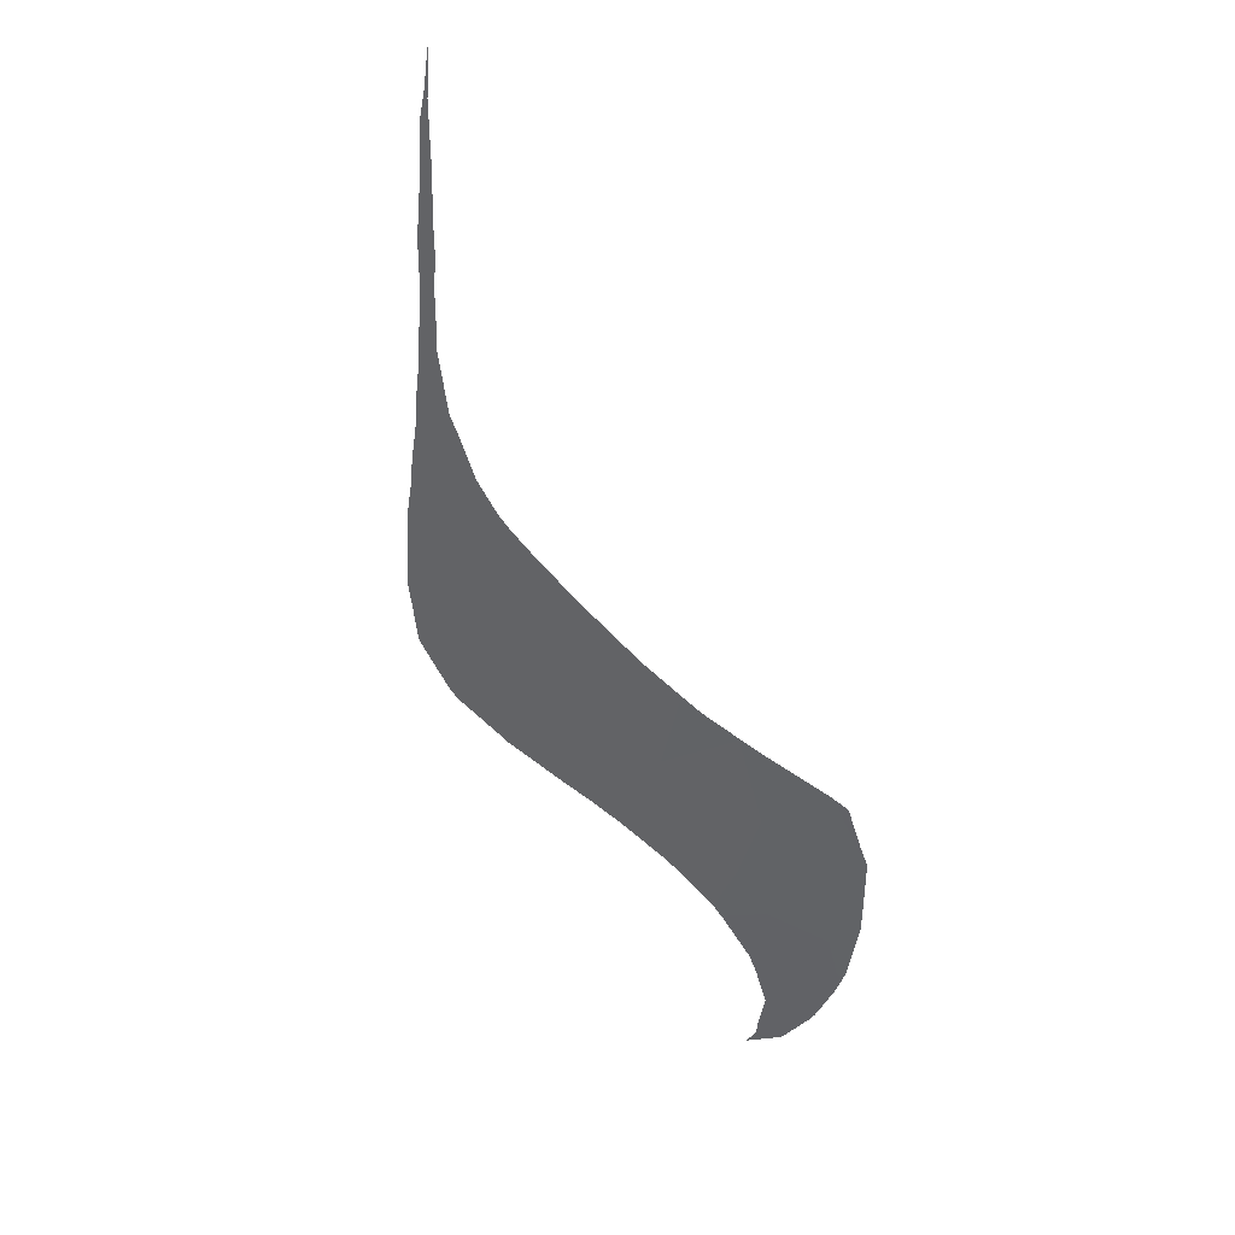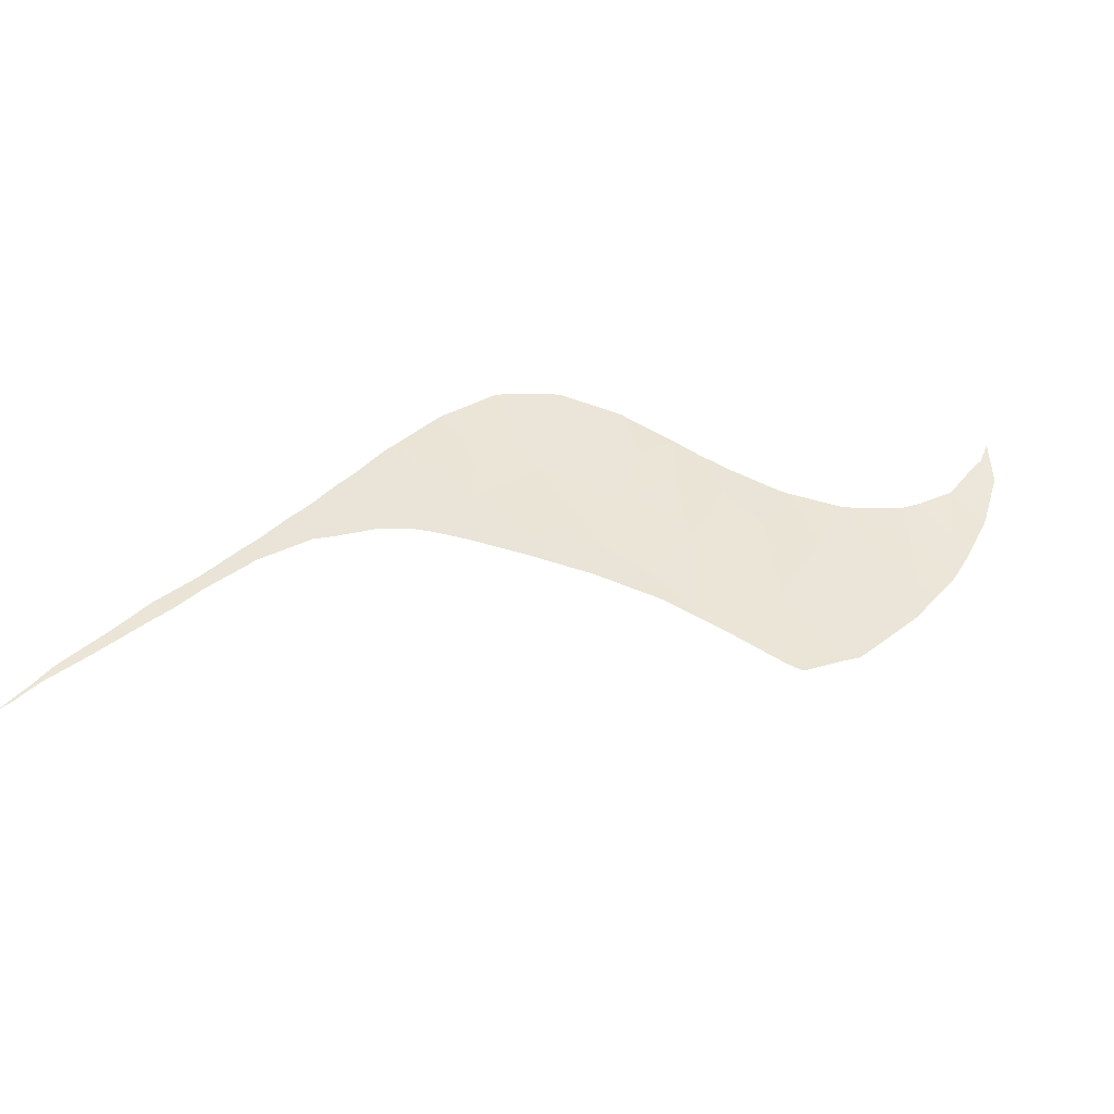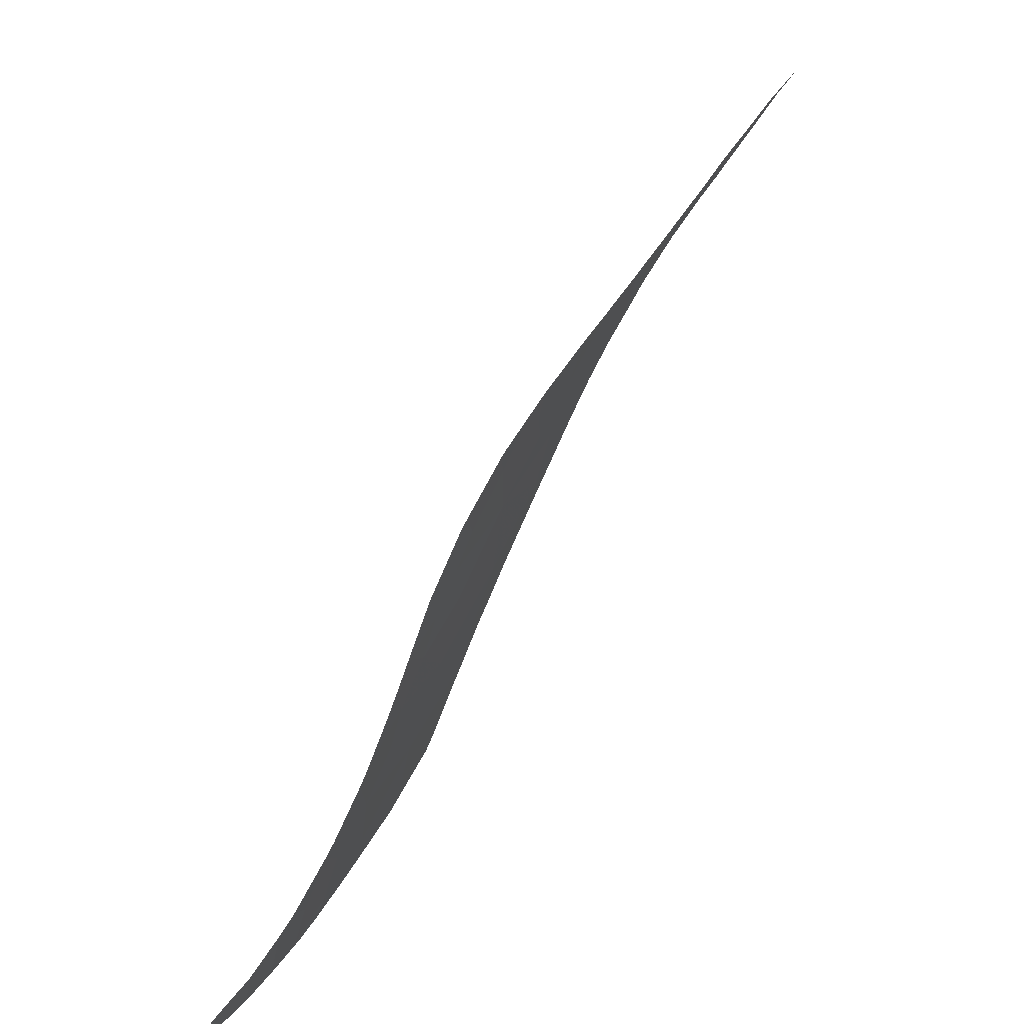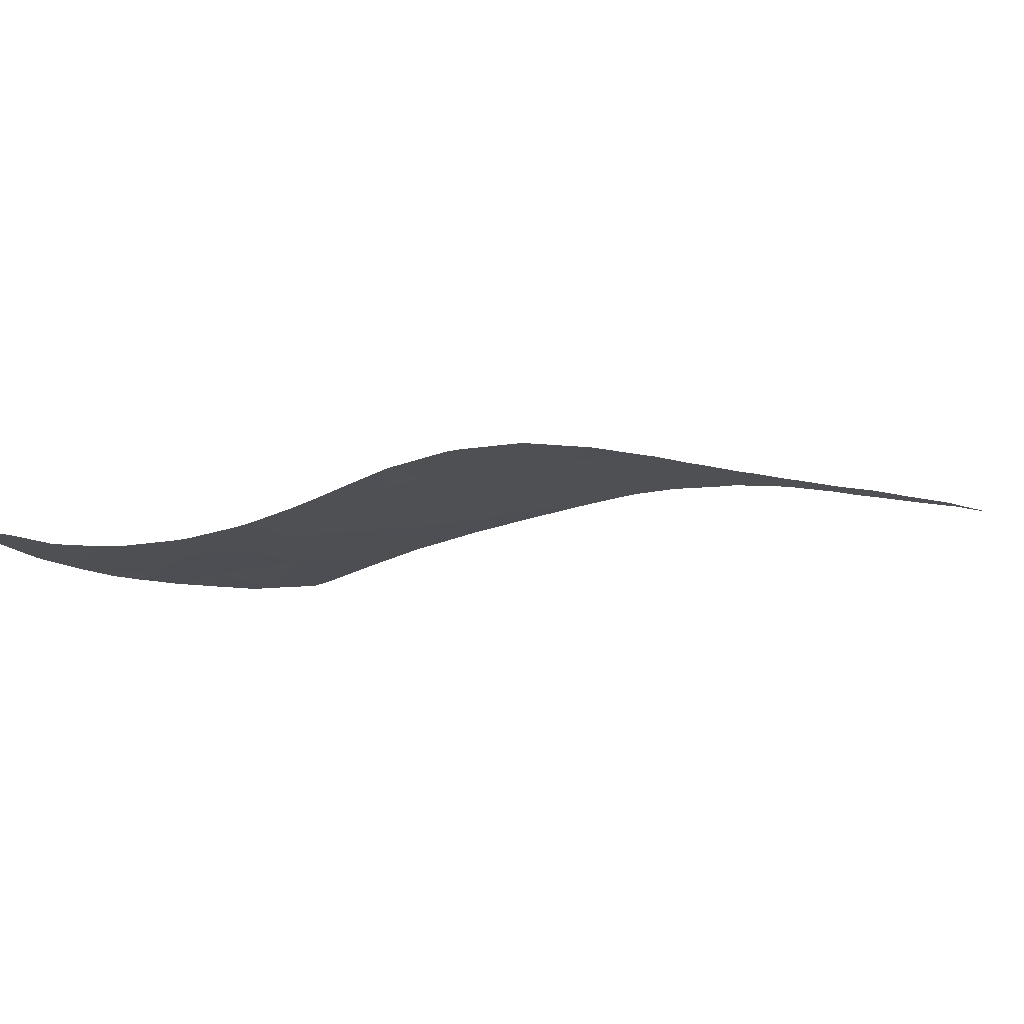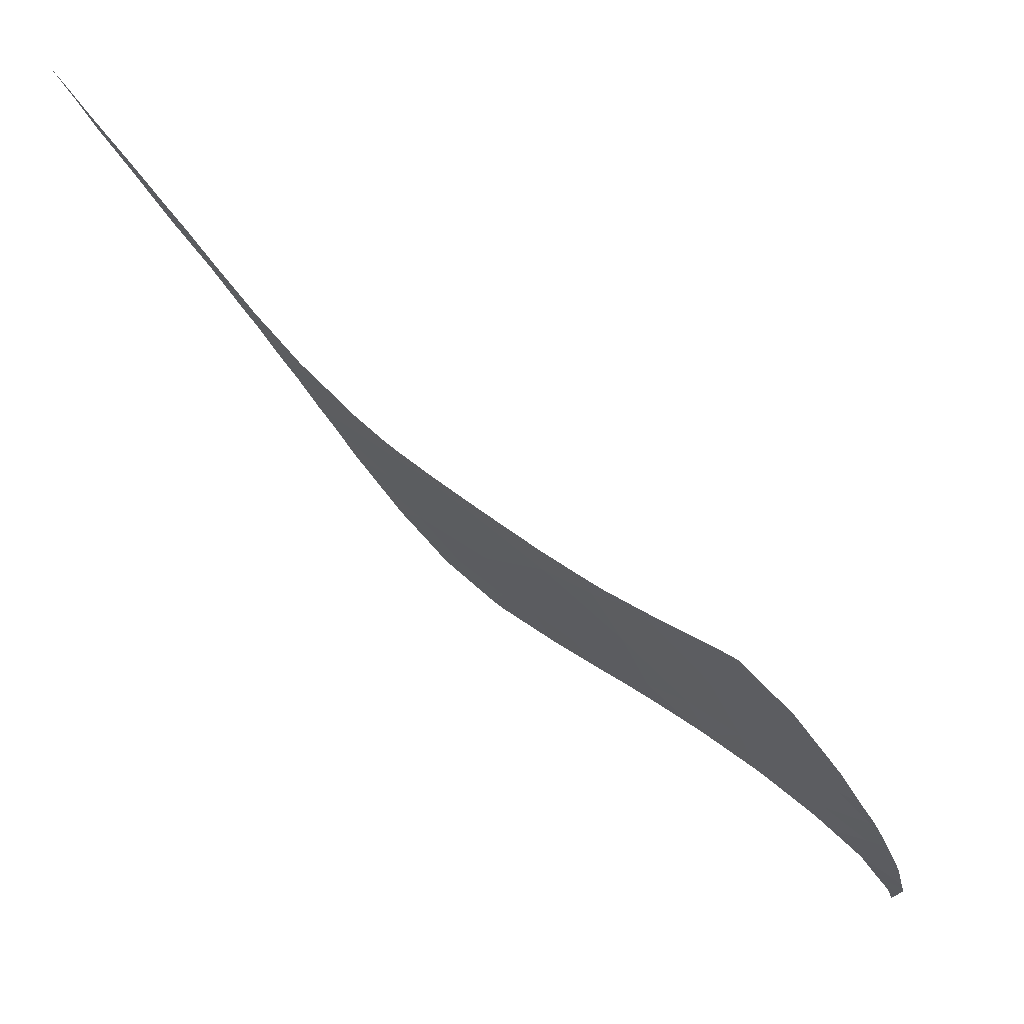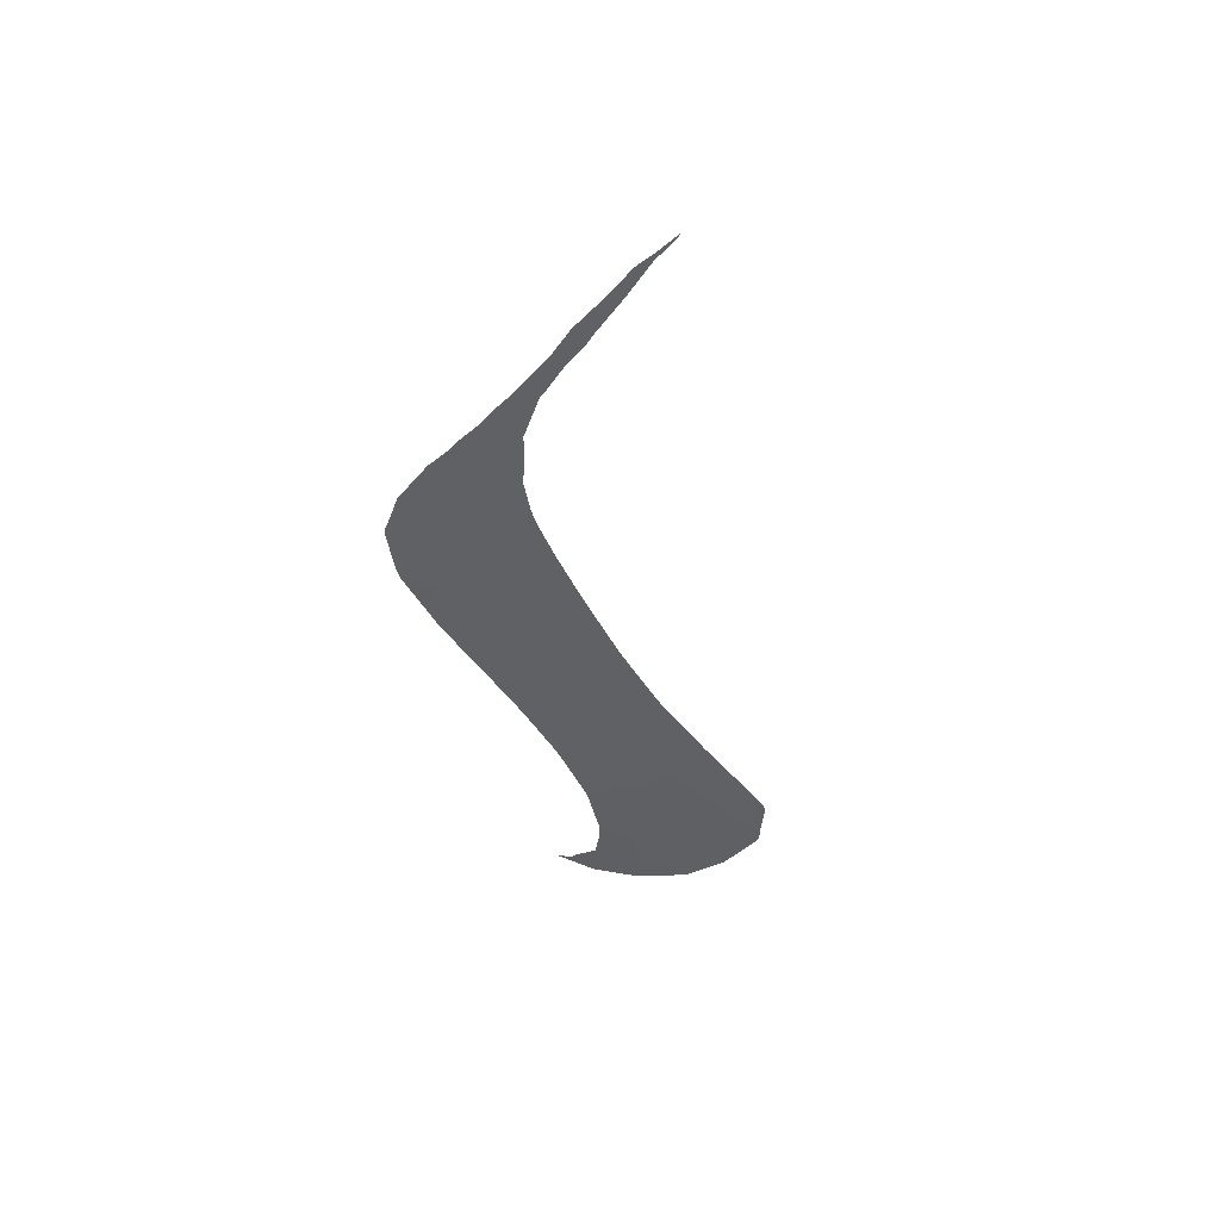
<metadata>
{"format":"obj","ext":"obj","renderer":"f3d","projection":"perspective","resolution":1024,"background":"white","views":[{"elev":-54.0,"azim":-31.2,"up":"+Y"},{"elev":21.9,"azim":13.2,"up":"+Y"},{"elev":-62.4,"azim":-130.6,"up":"+Z"},{"elev":9.4,"azim":-152.0,"up":"+Y"},{"elev":41.2,"azim":20.4,"up":"+Z"},{"elev":-30.3,"azim":-50.8,"up":"+Y"}]}
</metadata>
<code>
v 29.48 88.01 -23.52
v 32.01 86.25 -21.68
v 32.22 87.31 -24.34
v 29.41 86.8 -20.59
v 30.92 89.06 -27.2
v 30.98 88.42 -25.8
v 31.45 88.89 -27.28
v 29.73 88.89 -25.78
v 29.09 89.59 -26.87
v 28.07 89.23 -25.1
v 27.45 89.77 -25.84
v 34.66 86 -23.48
v 39.15 86.03 -27.6
v 37.44 86.49 -27.2
v 38.7 85.36 -25.56
v 40.29 85.11 -26.34
v 27.55 88.29 -22.42
v 27.77 87.72 -21.27
v 26.85 88.97 -23.4
v 26.04 88.49 -21.52
v 33.86 85.42 -21.36
v 35.52 84.49 -20.58
v 39.58 85.95 -27.78
v 41.58 85.17 -27.52
v 41.18 85.76 -28.63
v 33.72 87.3 -25.68
v 32.38 87.99 -26.05
v 33.38 88.08 -27.17
v 31.59 88.83 -27.27
v 35.38 87.24 -27.06
v 34.37 87.66 -27.09
v 35.32 86.8 -25.97
v 26.57 89.61 -24.67
v 26.06 89.52 -24
v 30.07 88.44 -25.04
v 36.96 86.65 -27.13
v 36.82 85.98 -25.37
v 21.34 86.96 -13.41
v 20.24 86.93 -12.34
v 20.96 86.8 -12.68
v 19.64 86.64 -11.11
v 20.15 86.51 -11.26
v 29.45 89.52 -27.01
v 22.21 87.7 -15.99
v 21.97 87.61 -15.55
v 22.27 87.26 -15
v 43.01 85.07 -28.37
v 41.76 85.79 -29.14
v 24.73 88.99 -21.51
v 24.16 88.66 -20.17
v 26.11 87.73 -19.75
v 27.86 87.15 -19.98
v 25.96 89.5 -23.86
v 25.07 89.13 -22.15
v 27.29 89.76 -25.66
v 23.77 88.48 -19.37
v 24.83 87.46 -17.9
v 42.78 85.94 -30.15
v 37.82 84.6 -22.9
v 42.07 84.22 -25.65
v 40.64 84.03 -23.98
v 40.21 83.16 -21.45
v 40.56 83.09 -21.59
v 43.13 84.34 -26.76
v 28.95 86.64 -19.76
v 29.65 86.43 -19.93
v 28.1 86.88 -19.56
v 18.53 86.15 -8.964
v 18.75 86.03 -8.871
v 19.39 86.23 -9.931
v 19.45 86.54 -10.71
v 19.41 86.25 -9.974
v 43.66 86.55 -32
v 44.21 86.09 -31.39
v 44.05 86.39 -31.92
v 43.79 86.88 -32.77
v 43.36 86.37 -31.43
v 44.2 85.97 -31.11
v 43.96 85.07 -29.01
v 43.7 84.69 -27.98
v 44.01 85.14 -29.2
v 43.39 84.32 -26.9
v 43.61 84.55 -27.61
v 21.13 87.23 -13.87
v 21.82 87.12 -14.23
v 22.38 87.3 -15.2
v 22.42 87.32 -15.28
v 20.98 87.18 -13.61
v 21.37 86.97 -13.48
v 20.84 86.74 -12.44
v 26.97 87.18 -19.23
v 26.88 87.2 -19.2
v 26.45 87.3 -19.03
v 23.39 87.46 -16.54
v 22.87 88.03 -17.43
v 23.73 87.51 -16.97
v 22.89 87.39 -15.89
v 35.91 84.31 -20.48
v 36.33 84.15 -20.45
v 36.83 83.94 -20.39
v 19.46 86.26 -10.06
v 17.97 85.7 -7.425
v 18.2 85.91 -8.098
v 17.7 85.61 -6.979
v 17.72 85.6 -6.977
v 17.67 85.58 -6.902
v 42.23 83.59 -24.23
v 42.56 83.78 -24.97
v 42.79 83.9 -25.49
v 44.03 85.18 -29.32
v 44.07 85.27 -29.54
v 44.12 85.55 -30.18
v 44.16 85.8 -30.75
v 43.21 84.14 -26.37
v 43.24 84.16 -26.44
v 42.82 83.92 -25.55
v 43.31 84.23 -26.64
v 38.12 83.42 -20.23
v 38.42 83.29 -20.19
v 38.51 83.26 -20.19
v 38.98 83.1 -20.2
v 32.12 85.69 -20.4
v 32.04 85.72 -20.39
v 40.13 83.1 -21.24
v 31.58 85.85 -20.3
v 34.4 84.91 -20.59
v 33.54 85.2 -20.54
v 34.14 85 -20.59
v 40.32 83.1 -21.4
v 40.24 83.1 -21.33
v 40.6 83.09 -21.62
v 40.76 83.12 -21.84
v 41.43 83.33 -22.93
v 41.71 83.42 -23.38
v 42.03 83.53 -23.9
v 35.36 84.53 -20.52
v 35.49 84.48 -20.52
v 35.55 84.45 -20.51
v 19.95 86.44 -10.92
v 19.78 86.38 -10.62
v 19.56 86.3 -10.23
v 20.39 86.6 -11.7
v 20.65 86.68 -12.13
v 21.42 86.99 -13.57
v 18.31 85.88 -8.115
v 18.4 85.91 -8.282
v 18.26 85.85 -8.001
v 25.4 87.45 -18.42
v 24.66 87.47 -17.75
v 23.23 88.17 -18.1
v 24.5 87.47 -17.61
v 24.22 87.48 -17.36
v 27.93 86.93 -19.52
v 30.02 86.33 -20.01
v 30.07 86.31 -20.02
v 31.46 85.89 -20.28
v 32.79 85.46 -20.47
f 3 2 1
f 2 4 1
f 7 6 5
f 6 8 5
f 8 10 9
f 10 11 9
f 3 12 2
f 15 14 13
f 13 16 15
f 1 18 17
f 17 20 19
f 1 17 19
f 22 21 12
f 6 3 1
f 25 24 23
f 24 16 23
f 17 18 20
f 3 26 12
f 12 21 2
f 29 28 27
f 32 31 30
f 34 33 19
f 7 29 6
f 29 27 6
f 35 6 1
f 1 4 18
f 37 36 14
f 40 39 38
f 42 41 39
f 8 9 43
f 46 45 44
f 48 47 24
f 5 8 43
f 6 35 8
f 12 32 37
f 35 1 8
f 6 27 3
f 50 49 20
f 20 51 50
f 52 18 4
f 52 51 18
f 27 28 26
f 26 3 27
f 54 53 19
f 19 20 54
f 20 18 51
f 31 32 26
f 32 12 26
f 15 37 14
f 1 10 8
f 28 31 26
f 10 55 11
f 33 10 19
f 10 1 19
f 37 32 36
f 32 30 36
f 53 34 19
f 49 54 20
f 33 55 10
f 56 50 51
f 57 56 51
f 23 16 13
f 47 48 58
f 22 12 59
f 48 24 25
f 24 60 16
f 63 62 61
f 24 47 64
f 60 24 64
f 59 61 62
f 16 60 61
f 12 37 59
f 37 15 59
f 15 61 59
f 15 16 61
f 52 4 65
f 65 4 66
f 67 52 65
f 70 69 68
f 70 68 71
f 71 72 70
f 75 74 73
f 75 73 76
f 74 78 77
f 74 77 73
f 80 47 79
f 47 58 81
f 81 79 47
f 83 82 64
f 83 64 47
f 47 80 83
f 46 85 84
f 46 84 45
f 46 44 86
f 86 44 87
f 39 88 38
f 88 84 89
f 89 38 88
f 90 39 40
f 51 52 91
f 91 92 51
f 93 51 92
f 44 95 94
f 94 95 96
f 97 44 94
f 99 98 22
f 22 59 100
f 100 99 22
f 72 71 101
f 104 103 102
f 102 105 104
f 106 104 105
f 87 44 97
f 107 61 60
f 60 108 107
f 108 60 109
f 111 110 58
f 111 58 112
f 112 58 113
f 113 58 77
f 77 78 113
f 60 64 114
f 114 64 115
f 109 60 116
f 116 60 114
f 115 64 117
f 117 64 82
f 81 58 110
f 119 118 59
f 119 59 62
f 62 120 119
f 120 62 121
f 123 2 122
f 121 62 124
f 125 2 123
f 100 59 118
f 126 21 22
f 128 127 21
f 128 21 126
f 130 62 129
f 129 62 63
f 124 62 130
f 63 61 131
f 131 61 132
f 132 61 133
f 133 61 134
f 134 61 135
f 135 61 107
f 126 22 136
f 136 22 137
f 137 22 138
f 138 22 98
f 71 41 139
f 139 41 42
f 141 71 140
f 140 71 139
f 101 71 141
f 42 39 142
f 142 39 143
f 143 39 90
f 89 84 144
f 144 84 85
f 146 145 103
f 146 103 68
f 68 69 146
f 102 103 147
f 147 103 145
f 148 51 93
f 95 150 149
f 150 56 57
f 57 149 150
f 96 95 151
f 151 95 149
f 152 96 151
f 57 51 148
f 91 52 153
f 153 52 67
f 66 4 154
f 4 2 155
f 155 154 4
f 155 2 156
f 156 2 125
f 122 2 157
f 157 2 21
f 21 127 157

</code>
